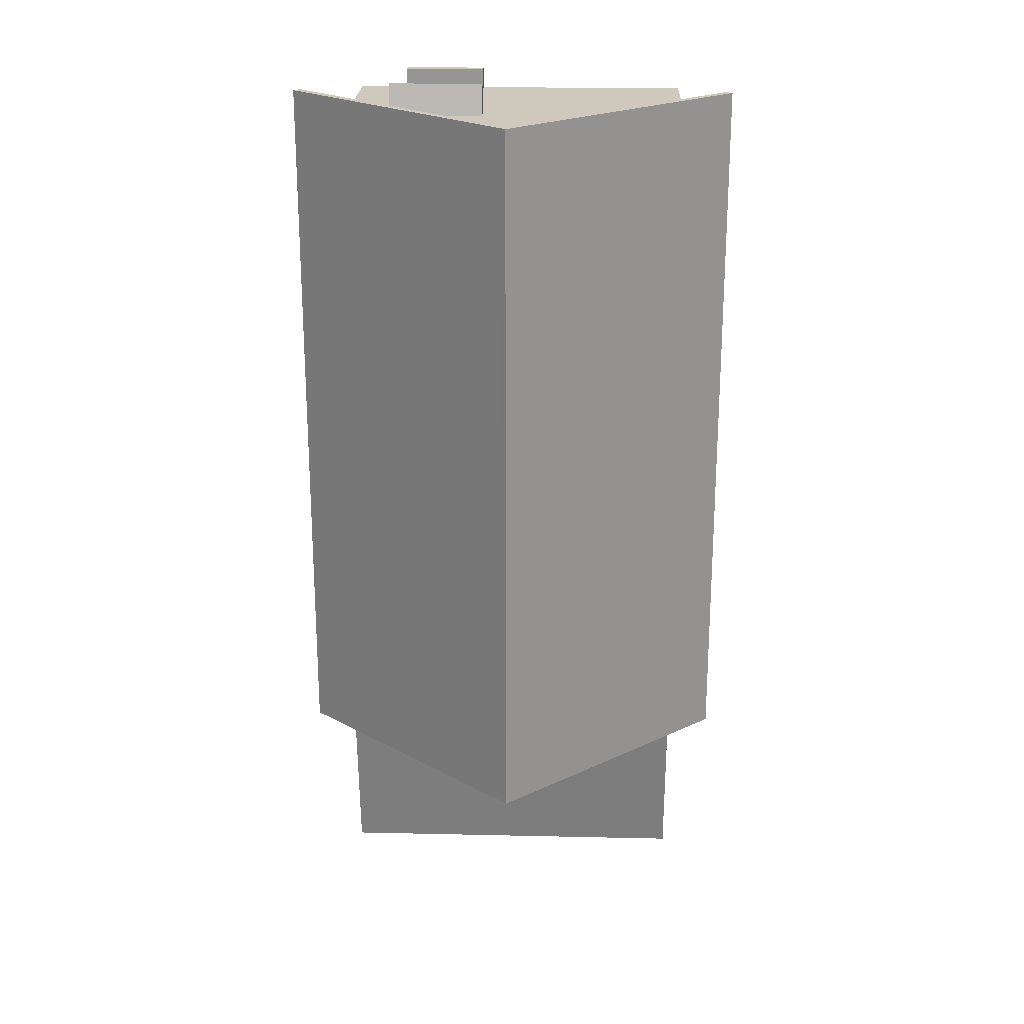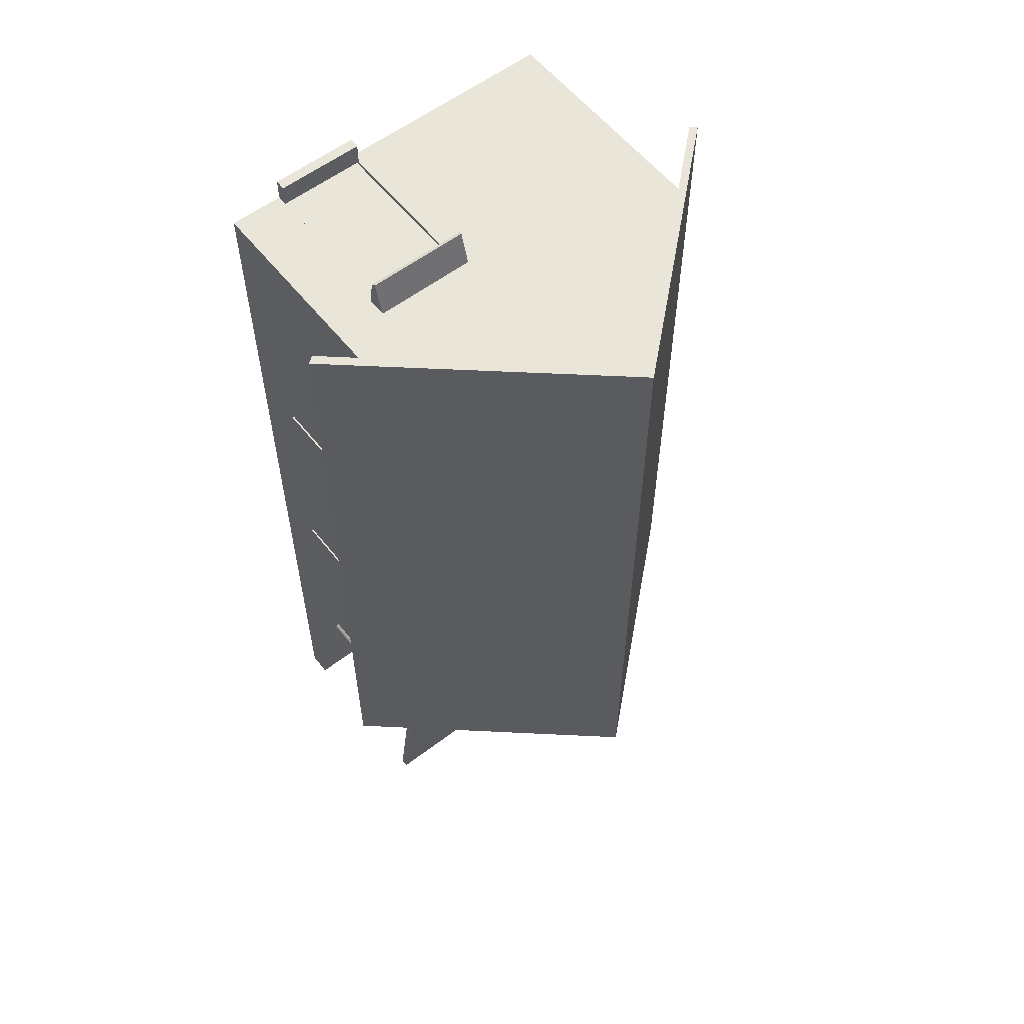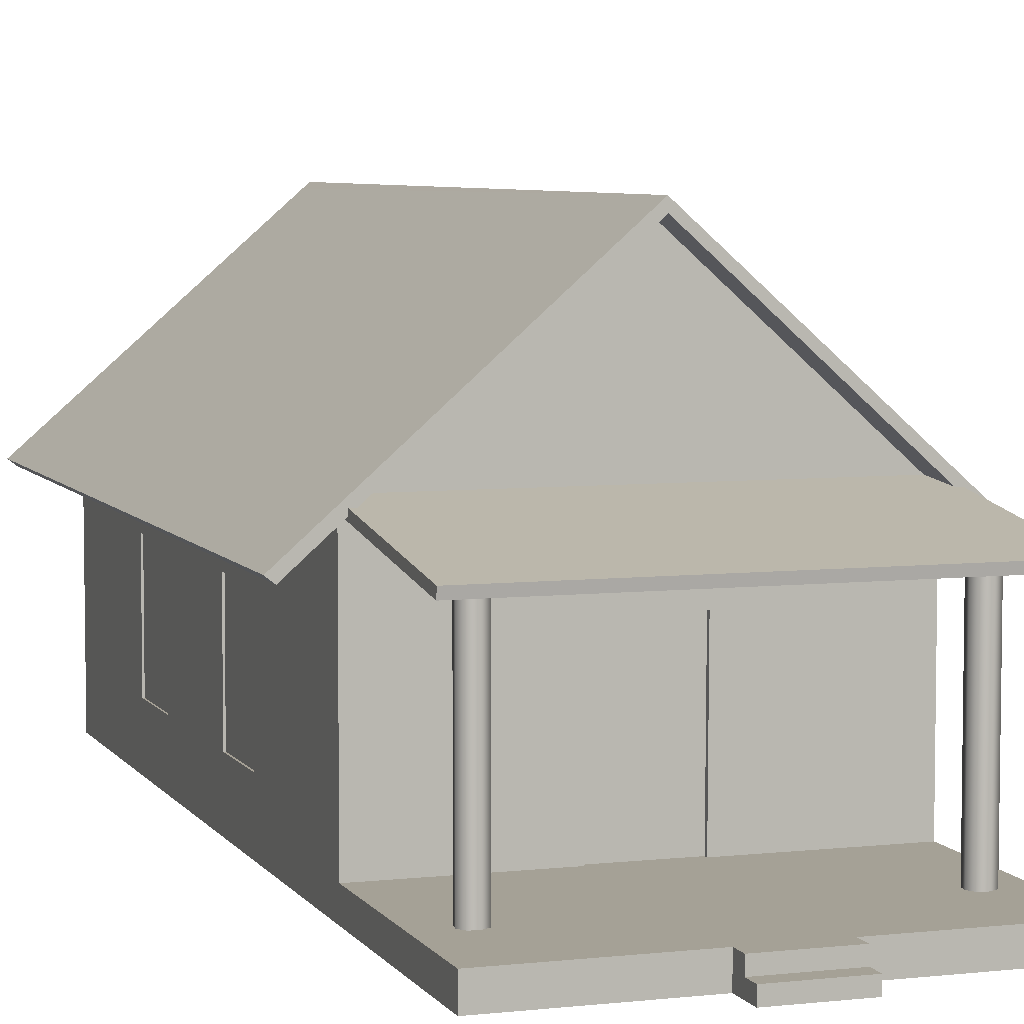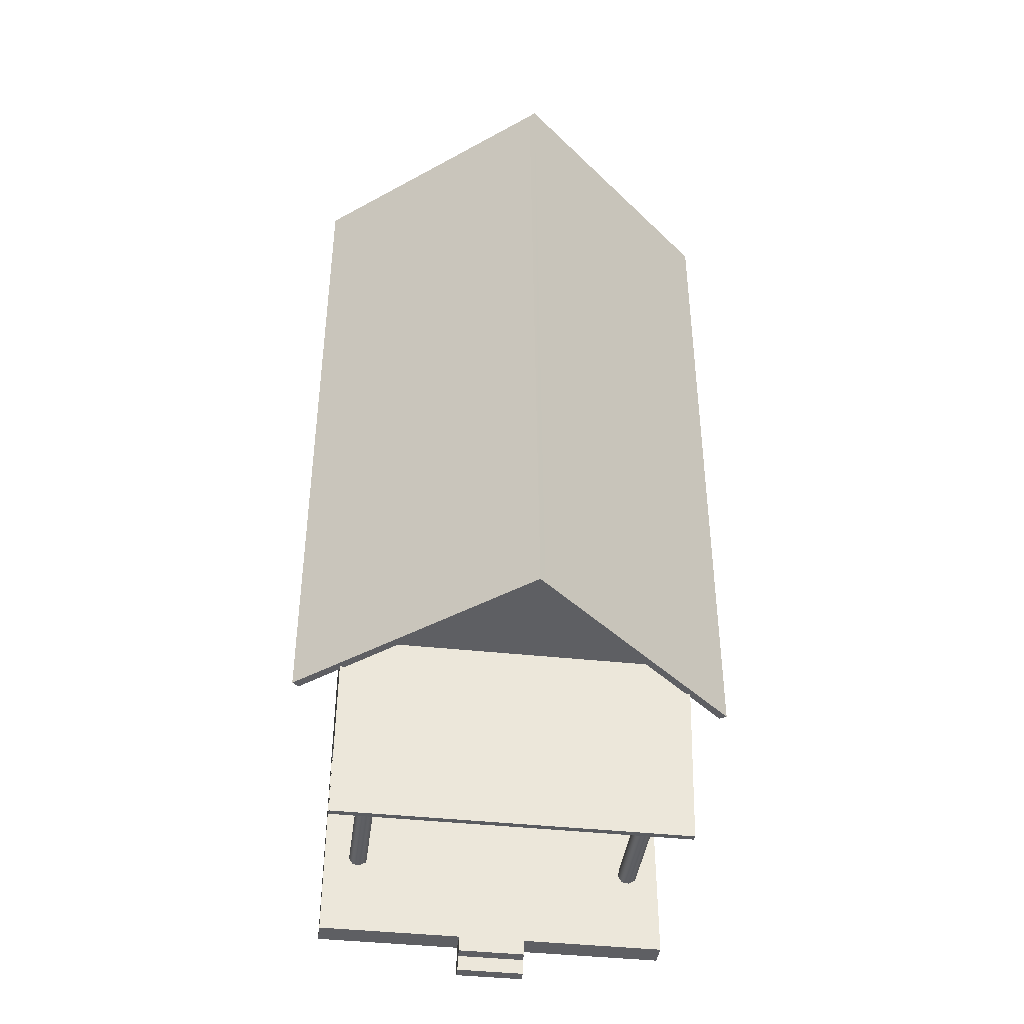
<metadata>
{"format":"obj","ext":"obj","renderer":"f3d","projection":"perspective","resolution":1024,"background":"white","views":[{"elev":22.3,"azim":-177.8,"up":"+Z"},{"elev":57.9,"azim":141.8,"up":"+Z"},{"elev":6.0,"azim":161.2,"up":"+Y"},{"elev":-41.4,"azim":172.5,"up":"+Z"}]}
</metadata>
<code>
o polySurface73
v -2.024 8.915 -8.055
v 1.971 8.918 -8.055
v 1.971 1.353 -8.055
v -1.992 1.353 -8.055
v 2.042 8.907 29.17
v 1.822 8.907 29.17
v 1.822 8.753 29.13
v 2.042 8.753 29.13
v 6.864 8.753 29.13
v 7.08 8.753 29.13
v 7.08 8.907 29.17
v 6.864 8.907 29.17
v 2.042 9.398 27.46
v 1.822 9.398 27.46
v 7.08 9.398 27.46
v 6.864 9.398 27.46
v 1.822 8.441 27.44
v 2.042 8.441 27.44
v 2.042 8.613 28.9
v 1.822 8.613 28.9
v 1.822 9.244 27.42
v 2.042 9.244 27.42
v 6.864 9.244 27.42
v 6.864 8.613 28.9
v 6.864 8.441 27.44
v 7.08 8.441 27.44
v 7.08 8.613 28.9
v 7.08 9.244 27.42
v 6.758 8.951 27.23
v 2.229 8.951 27.23
v 2.21 0.08377 27.23
v 6.801 0.08377 27.23
v -9.562 1.353 -19.5
v -1.834 1.353 -19.5
v -1.838 0.7182 -19.5
v -1.842 0.08378 -19.5
v -9.562 0.08378 -19.5
v -9.562 1.353 -8.258
v -1.992 1.353 -8.258
v 1.971 1.353 -8.258
v 9.584 1.353 -8.258
v 9.584 1.353 -19.5
v 1.807 1.353 -19.5
v 9.584 0.08378 -8.258
v 9.584 0.08378 -19.5
v -9.562 0.08378 -8.258
v 9.584 0.08378 27.47
v 6.801 0.08378 27.47
v 2.21 0.08378 27.47
v -9.562 0.08378 27.47
v 1.808 0.08378 -19.5
v 1.807 0.7182 -19.5
v -1.838 0.7182 -21.19
v 1.807 0.7182 -21.19
v 1.808 0.08378 -21.19
v -1.842 0.08378 -21.19
v -1.834 1.353 -20.35
v 1.807 1.353 -20.35
v 1.807 0.7182 -20.35
v -1.838 0.7182 -20.35
v 0.01111 21.37 -9.866
v -0.2875 21.1 -9.866
v -12.06 10.68 -9.866
v -12.06 10.68 29.08
v 0.01111 21.37 29.08
v -11.7 10.44 -9.866
v -11.7 10.44 29.08
v 12.22 10.72 -9.866
v 0.304 21.1 29.08
v 12.22 10.72 29.08
v 11.86 10.43 -9.866
v -0.005755 20.84 -9.866
v -0.004865 20.83 29.08
v 11.86 10.43 29.08
v -8.315 1.178 -14.69
v -8.114 1.178 -14.46
v -8.114 11.53 -14.46
v -8.315 11.53 -14.69
v -7.723 1.178 -14.38
v -7.723 11.53 -14.38
v -7.371 1.178 -14.59
v -7.371 11.53 -14.59
v -7.315 1.178 -14.99
v -7.315 11.53 -14.99
v -7.525 1.178 -15.34
v -7.525 11.53 -15.34
v -7.926 1.178 -15.4
v -7.926 11.53 -15.4
v -8.293 1.178 -15.17
v -8.293 11.53 -15.17
v 9.736 10.92 -18.19
v -9.593 10.92 -18.19
v -9.593 11.32 -18.24
v 9.736 11.32 -18.24
v -9.597 12.79 -8.233
v 9.733 12.79 -8.233
v -9.597 12.39 -8.182
v 9.733 12.39 -8.182
v 7.19 1.178 -14.69
v 7.391 1.178 -14.46
v 7.391 11.53 -14.46
v 7.19 11.53 -14.69
v 7.781 1.178 -14.38
v 7.781 11.53 -14.38
v 8.133 1.178 -14.59
v 8.133 11.53 -14.59
v 8.19 1.178 -14.99
v 8.19 11.53 -14.99
v 7.98 1.178 -15.34
v 7.98 11.53 -15.34
v 7.578 1.178 -15.4
v 7.578 11.53 -15.4
v 7.212 1.178 -15.17
v 7.212 11.53 -15.17
v 2.62 18.73 -8.258
v 4.744 16.82 -8.258
v 1.119 16.81 -8.258
v 1.144 18.73 -8.258
v -1.461 18.72 -8.258
v -1.462 16.79 -8.258
v -4.776 16.77 -8.258
v -2.604 18.72 -8.258
v 0.01111 21.07 -8.258
v 2.62 18.73 -8.258
v 1.144 18.73 -8.258
v -1.461 18.72 -8.258
v -2.604 18.72 -8.258
v -1.992 1.353 -8.258
v -2.024 8.915 -8.258
v -2.024 8.915 -8.055
v -1.992 1.353 -8.055
v 1.971 1.353 -8.258
v -1.992 1.353 -8.258
v -1.992 1.353 -8.055
v 1.971 1.353 -8.055
v 1.971 8.918 -8.258
v 1.971 1.353 -8.258
v 1.971 1.353 -8.055
v 1.971 8.918 -8.055
v -2.024 8.915 -8.258
v 1.971 8.918 -8.258
v 1.971 8.918 -8.055
v -2.024 8.915 -8.055
v -9.562 8.911 -8.258
v -2.024 8.915 -8.258
v -1.992 1.353 -8.258
v -9.562 1.353 -8.258
v -9.562 2.967 -8.258
v -9.562 12.48 -8.258
v 9.584 12.48 -8.258
v 9.584 8.922 -8.258
v 1.971 8.918 -8.258
v -2.024 8.915 -8.258
v -9.562 8.911 -8.258
v 1.971 8.918 -8.258
v 9.584 8.922 -8.258
v 9.584 2.967 -8.258
v 9.584 1.353 -8.258
v 1.971 1.353 -8.258
v 4.744 16.82 -8.258
v 9.584 12.48 -8.258
v -9.562 12.48 -8.258
v -4.776 16.77 -8.258
v -1.462 16.79 -8.258
v 1.119 16.81 -8.258
v 1.192 18.76 -8.239
v 1.166 16.77 -8.239
v -1.51 16.76 -8.239
v -1.509 18.76 -8.239
v 0.01111 21.07 27.47
v -2.578 18.75 27.47
v -1.465 18.74 27.47
v 1.114 18.74 27.47
v 2.608 18.74 27.47
v 9.584 12.48 27.47
v -9.562 12.48 27.47
v -9.562 8.951 27.47
v 2.229 8.951 27.47
v 6.758 8.951 27.47
v 9.584 8.951 27.47
v 9.584 8.951 27.47
v 6.758 8.951 27.47
v 6.801 0.08378 27.47
v 9.584 0.08378 27.47
v 9.584 2.931 27.47
v 2.229 8.951 27.47
v -9.562 8.951 27.47
v -9.562 2.93 27.47
v -9.562 0.08378 27.47
v 2.21 0.08378 27.47
v 6.758 8.951 27.47
v 2.229 8.951 27.47
v 2.229 8.951 27.23
v 6.758 8.951 27.23
v 2.229 8.951 27.47
v 2.21 0.08378 27.47
v 2.21 0.08378 27.23
v 2.229 8.951 27.23
v 6.801 0.08378 27.47
v 6.758 8.951 27.47
v 6.758 8.951 27.23
v 6.801 0.08377 27.23
v 1.114 18.74 27.47
v 1.129 16.96 27.47
v 4.593 16.96 27.47
v 2.608 18.74 27.47
v -4.577 16.95 27.47
v -9.562 12.48 27.47
v 9.584 12.48 27.47
v 4.593 16.96 27.47
v 1.129 16.96 27.47
v -1.48 16.95 27.47
v -2.578 18.75 27.47
v -4.577 16.95 27.47
v -1.48 16.95 27.47
v -1.465 18.74 27.47
v 2.21 0.08377 28.64
v 6.801 0.08377 28.64
v 6.801 0.6306 28.64
v 2.21 0.6306 28.64
v 2.21 0.08378 27.47
v 6.801 0.08378 27.47
v 6.801 0.08377 28.64
v 2.21 0.08377 28.64
v 6.801 0.08378 27.47
v 6.801 0.6306 27.47
v 6.801 0.6306 28.64
v 6.801 0.08377 28.64
v 6.801 0.6306 27.47
v 2.21 0.6306 27.47
v 2.21 0.6306 28.64
v 6.801 0.6306 28.64
v 2.21 0.6306 27.47
v 2.21 0.08378 27.47
v 2.21 0.08377 28.64
v 2.21 0.6306 28.64
v -1.519 18.77 27.43
v -1.535 16.93 27.43
v 1.154 16.93 27.43
v 1.139 18.77 27.43
v 9.584 8.943 17.51
v 9.584 8.951 27.47
v 9.584 2.931 27.47
v 9.584 2.941 17.55
v 9.584 12.48 -8.258
v 9.584 12.48 27.47
v 9.584 8.951 27.47
v 9.584 8.943 17.51
v 9.584 8.94 13.51
v 9.584 8.933 5.542
v 9.584 8.93 1.502
v 9.584 8.922 -8.258
v 9.584 2.967 -8.258
v 9.584 2.957 1.541
v 9.584 2.953 5.581
v 9.584 2.945 13.54
v 9.584 2.941 17.55
v 9.584 2.931 27.47
v 9.584 0.08378 27.47
v 9.584 0.08378 -8.258
v 9.584 1.353 -8.258
v 9.584 8.922 -8.258
v 9.584 8.93 1.502
v 9.584 2.957 1.541
v 9.584 2.967 -8.258
v 9.584 8.933 5.542
v 9.584 8.94 13.51
v 9.584 2.945 13.54
v 9.584 2.953 5.581
v 9.584 8.93 1.502
v 9.584 8.933 5.542
v 9.264 8.933 5.542
v 9.264 8.93 1.502
v 9.584 8.933 5.542
v 9.584 2.953 5.581
v 9.264 2.953 5.581
v 9.264 8.933 5.542
v 9.584 2.953 5.581
v 9.584 2.957 1.541
v 9.264 2.957 1.541
v 9.264 2.953 5.581
v 9.584 2.957 1.541
v 9.584 8.93 1.502
v 9.264 8.93 1.502
v 9.264 2.957 1.541
v 9.584 8.94 13.51
v 9.584 8.943 17.51
v 9.264 8.943 17.51
v 9.264 8.94 13.51
v 9.584 8.943 17.51
v 9.584 2.941 17.55
v 9.264 2.941 17.55
v 9.264 8.943 17.51
v 9.584 2.941 17.55
v 9.584 2.945 13.54
v 9.264 2.945 13.54
v 9.264 2.941 17.55
v 9.584 2.945 13.54
v 9.584 8.94 13.51
v 9.264 8.94 13.51
v 9.264 2.945 13.54
v 9.496 8.93 1.502
v 9.496 8.933 5.542
v 9.496 2.953 5.581
v 9.496 2.957 1.541
v 9.496 8.94 13.51
v 9.496 8.943 17.51
v 9.496 2.941 17.55
v 9.496 2.945 13.54
v -9.562 12.48 27.47
v -9.562 12.48 -8.258
v -9.562 8.911 -8.258
v -9.562 8.922 1.494
v -9.562 8.926 5.553
v -9.562 8.935 13.51
v -9.562 8.94 17.51
v -9.562 8.951 27.47
v -9.562 2.93 27.47
v -9.562 2.941 17.51
v -9.562 2.945 13.51
v -9.562 2.953 5.592
v -9.562 2.957 1.534
v -9.562 2.967 -8.258
v -9.562 1.353 -8.258
v -9.562 0.08378 -8.258
v -9.562 0.08378 27.47
v -9.562 8.922 1.494
v -9.562 8.911 -8.258
v -9.562 2.967 -8.258
v -9.562 2.957 1.534
v -9.562 8.951 27.47
v -9.562 8.94 17.51
v -9.562 2.941 17.51
v -9.562 2.93 27.47
v -9.562 8.935 13.51
v -9.562 8.926 5.553
v -9.562 2.953 5.592
v -9.562 2.945 13.51
v -9.562 8.94 17.51
v -9.562 8.935 13.51
v -9.206 8.935 13.51
v -9.206 8.94 17.51
v -9.562 8.935 13.51
v -9.562 2.945 13.51
v -9.206 2.945 13.51
v -9.206 8.935 13.51
v -9.562 2.945 13.51
v -9.562 2.941 17.51
v -9.206 2.941 17.51
v -9.206 2.945 13.51
v -9.562 2.941 17.51
v -9.562 8.94 17.51
v -9.206 8.94 17.51
v -9.206 2.941 17.51
v -9.562 8.926 5.553
v -9.562 8.922 1.494
v -9.206 8.922 1.494
v -9.206 8.926 5.553
v -9.562 8.922 1.494
v -9.562 2.957 1.534
v -9.206 2.957 1.534
v -9.206 8.922 1.494
v -9.562 2.957 1.534
v -9.562 2.953 5.592
v -9.206 2.953 5.592
v -9.206 2.957 1.534
v -9.562 2.953 5.592
v -9.562 8.926 5.553
v -9.206 8.926 5.553
v -9.206 2.953 5.592
v -9.525 8.94 17.51
v -9.525 8.935 13.51
v -9.525 2.945 13.51
v -9.525 2.941 17.51
v -9.525 8.926 5.553
v -9.525 8.922 1.494
v -9.525 2.957 1.534
v -9.525 2.953 5.592
f 1 2 3
f 18 19 20
f 22 23 9
f 24 25 26
f 8 19 18
f 9 23 25
f 30 31 32
f 44 45 42
f 54 55 56
f 58 59 60
f 52 54 53
f 51 55 54
f 36 35 53
f 52 59 58
f 35 60 59
f 35 34 57
f 63 66 67
f 73 74 70
f 72 66 63
f 71 68 70
f 74 73 72
f 72 73 67
f 92 93 94
f 94 93 95
f 95 97 98
f 97 92 91
f 92 97 95
f 91 94 96
f 116 117 118
f 119 120 121
f 129 130 131
f 133 134 135
f 137 138 139
f 141 142 143
f 166 167 168
f 192 193 194
f 196 197 198
f 200 201 202
f 203 204 205
f 214 215 216
f 218 219 220
f 222 223 224
f 226 227 228
f 229 230 231
f 233 234 235
f 237 238 239
f 241 242 243
f 262 263 264
f 266 267 268
f 270 271 272
f 275 276 277
f 279 280 281
f 283 284 285
f 287 288 289
f 291 292 293
f 295 296 297
f 299 300 301
f 302 303 304
f 306 307 308
f 328 329 330
f 331 332 333
f 336 337 338
f 340 341 342
f 344 345 346
f 347 348 349
f 352 353 354
f 356 357 358
f 360 361 362
f 364 365 366
f 368 369 370
f 371 372 373
f 376 377 378
f 212 207 208
f 13 14 6
f 27 26 28
f 316 317 310
f 185 181 182
f 35 36 37
f 16 15 23
f 162 163 164
f 246 247 248
f 126 127 123
f 21 14 22
f 320 321 325
f 176 177 178
f 20 7 6
f 49 50 46
f 188 189 190
f 173 174 170
f 153 154 149
f 107 105 103
f 23 15 28
f 69 70 68
f 73 69 65
f 80 82 84
f 155 156 157
f 12 11 6
f 104 106 108
f 62 63 64
f 260 254 255
f 52 43 42
f 148 144 145
f 72 62 61
f 87 85 83
f 4 1 3
f 17 18 20
f 8 22 9
f 27 24 26
f 22 8 18
f 24 9 25
f 29 30 32
f 41 44 42
f 53 54 56
f 57 58 60
f 35 52 53
f 52 51 54
f 56 36 53
f 43 52 58
f 52 35 59
f 60 35 57
f 64 63 67
f 69 73 70
f 62 72 63
f 74 71 70
f 71 74 72
f 66 72 67
f 91 92 94
f 96 94 95
f 96 95 98
f 98 97 91
f 93 92 95
f 98 91 96
f 115 116 118
f 122 119 121
f 128 129 131
f 132 133 135
f 136 137 139
f 140 141 143
f 169 166 168
f 191 192 194
f 195 196 198
f 199 200 202
f 206 203 205
f 213 214 216
f 217 218 220
f 221 222 224
f 225 226 228
f 232 229 231
f 236 233 235
f 240 237 239
f 244 241 243
f 265 262 264
f 269 266 268
f 273 270 272
f 274 275 277
f 278 279 281
f 282 283 285
f 286 287 289
f 290 291 293
f 294 295 297
f 298 299 301
f 305 302 304
f 309 306 308
f 327 328 330
f 334 331 333
f 335 336 338
f 339 340 342
f 343 344 346
f 350 347 349
f 351 352 354
f 355 356 358
f 359 360 362
f 363 364 366
f 367 368 370
f 374 371 373
f 375 376 378
f 211 212 208
f 209 210 211
f 209 211 208
f 11 15 16
f 11 13 6
f 11 27 15
f 11 10 27
f 11 16 13
f 316 310 315
f 311 312 313
f 27 28 15
f 315 310 311
f 184 185 183
f 313 314 311
f 314 315 311
f 33 34 35
f 33 35 37
f 185 182 183
f 22 16 23
f 22 14 13
f 165 162 164
f 162 165 161
f 22 13 16
f 22 18 17
f 165 160 161
f 252 245 251
f 246 249 245
f 126 123 125
f 245 250 251
f 249 250 245
f 246 248 249
f 123 124 125
f 17 21 22
f 17 20 21
f 323 325 322
f 323 324 325
f 318 319 326
f 179 180 175
f 325 321 322
f 326 320 325
f 326 319 320
f 178 179 175
f 175 176 178
f 14 20 6
f 20 14 21
f 44 47 48
f 44 49 46
f 186 188 190
f 186 187 188
f 44 48 49
f 150 151 152
f 170 171 172
f 172 173 170
f 153 149 152
f 149 150 152
f 28 26 25
f 109 107 111
f 113 111 99
f 65 69 61
f 111 100 99
f 103 100 111
f 107 103 111
f 25 23 28
f 67 73 64
f 88 90 78
f 69 68 61
f 84 86 88
f 73 65 64
f 80 84 77
f 78 77 88
f 77 84 88
f 157 158 159
f 5 12 6
f 159 155 157
f 104 112 101
f 112 114 102
f 108 110 112
f 61 62 65
f 255 256 260
f 104 108 112
f 112 102 101
f 257 259 256
f 62 64 65
f 51 52 45
f 253 254 261
f 147 148 146
f 256 259 260
f 254 260 261
f 257 258 259
f 71 72 68
f 52 42 45
f 148 145 146
f 87 76 75
f 72 61 68
f 83 81 79
f 89 87 75
f 79 76 87
f 83 79 87
f 7 20 19
f 10 9 24
f 46 38 33
f 44 41 38
f 36 56 55
f 43 58 57
f 76 77 78
f 79 80 77
f 79 81 82
f 81 83 84
f 85 86 84
f 87 88 86
f 89 90 88
f 75 78 90
f 100 101 102
f 103 104 101
f 105 106 104
f 105 107 108
f 109 110 108
f 111 112 110
f 111 113 114
f 99 102 114
f 45 44 51
f 40 41 38
f 5 6 11
f 10 11 9
f 33 38 34
f 8 7 19
f 27 10 24
f 37 46 33
f 46 44 38
f 51 36 55
f 34 43 57
f 75 76 78
f 76 79 77
f 80 79 82
f 82 81 84
f 83 85 84
f 85 87 86
f 87 89 88
f 89 75 90
f 99 100 102
f 100 103 101
f 103 105 104
f 106 105 108
f 107 109 108
f 109 111 110
f 112 111 114
f 113 99 114
f 36 51 46
f 46 37 36
f 51 44 46
f 39 40 38
f 12 5 11
f 6 7 8
f 6 8 11
f 11 8 9
f 41 42 43
f 41 43 38
f 38 43 34

</code>
